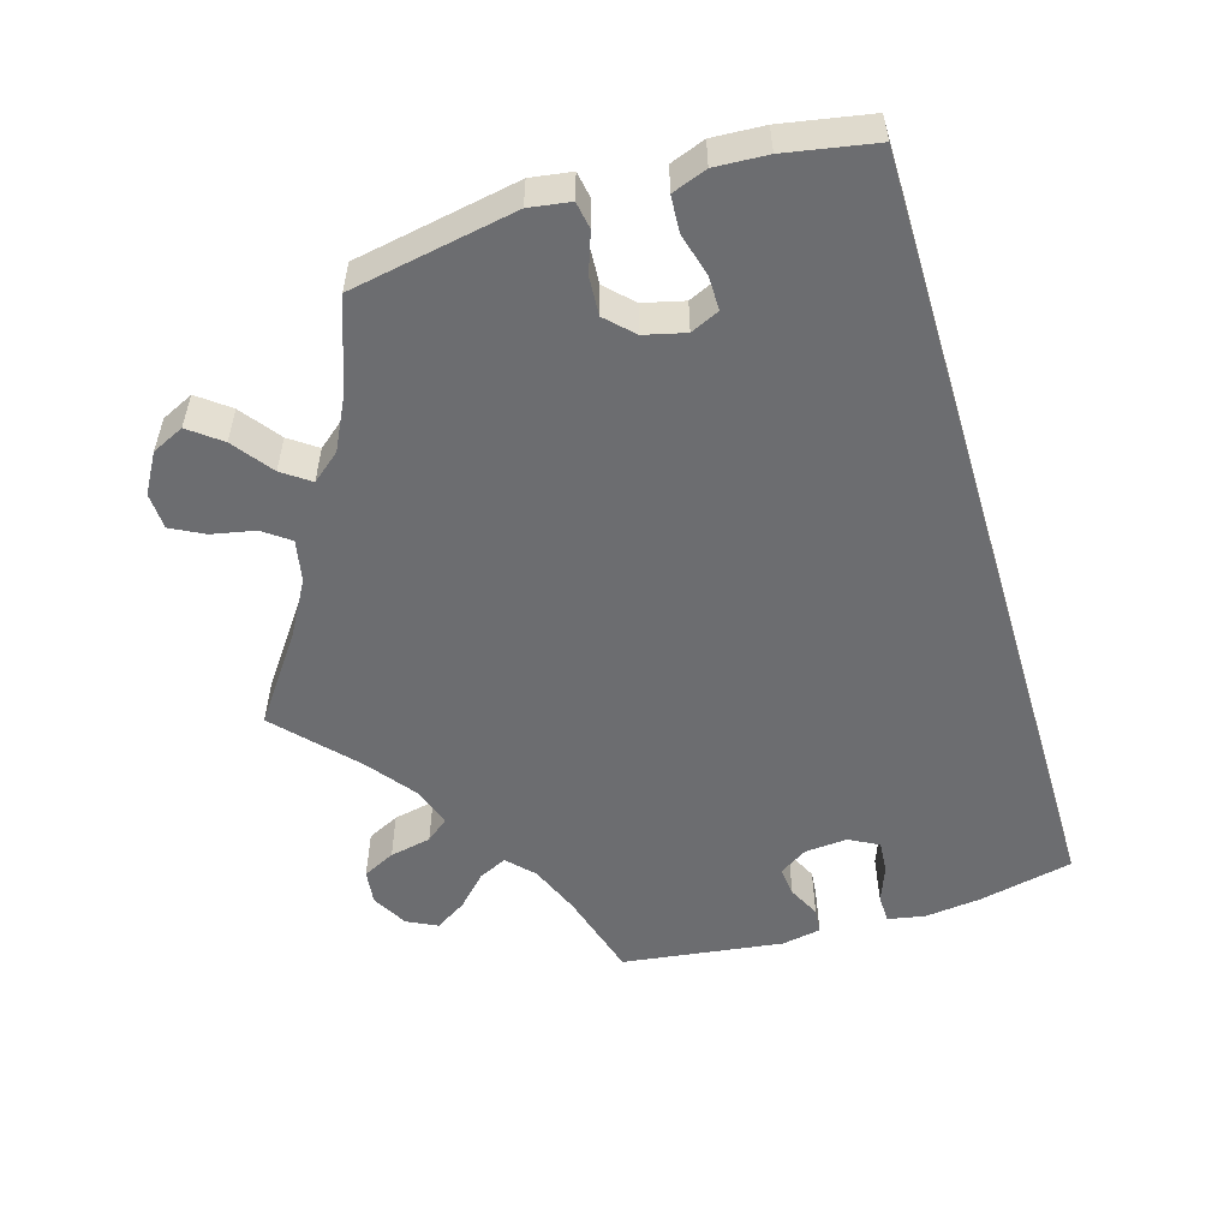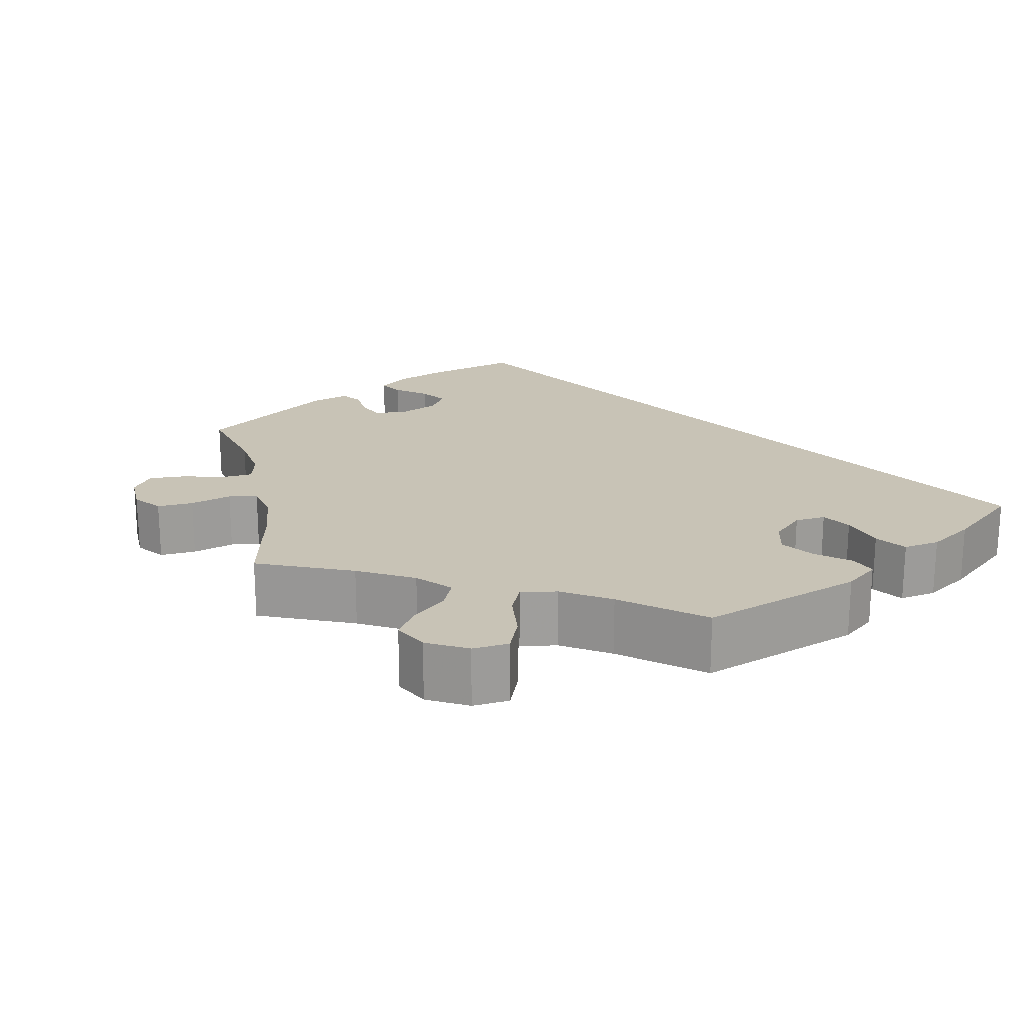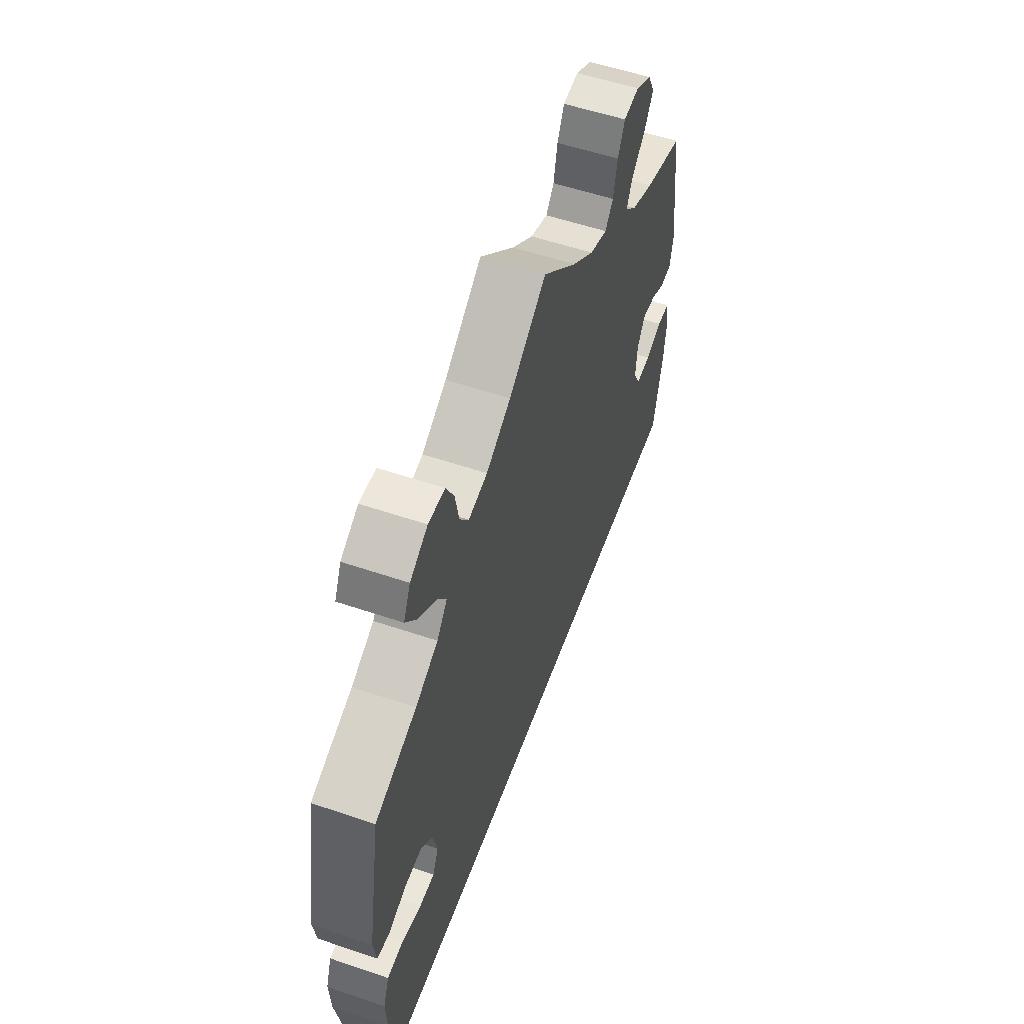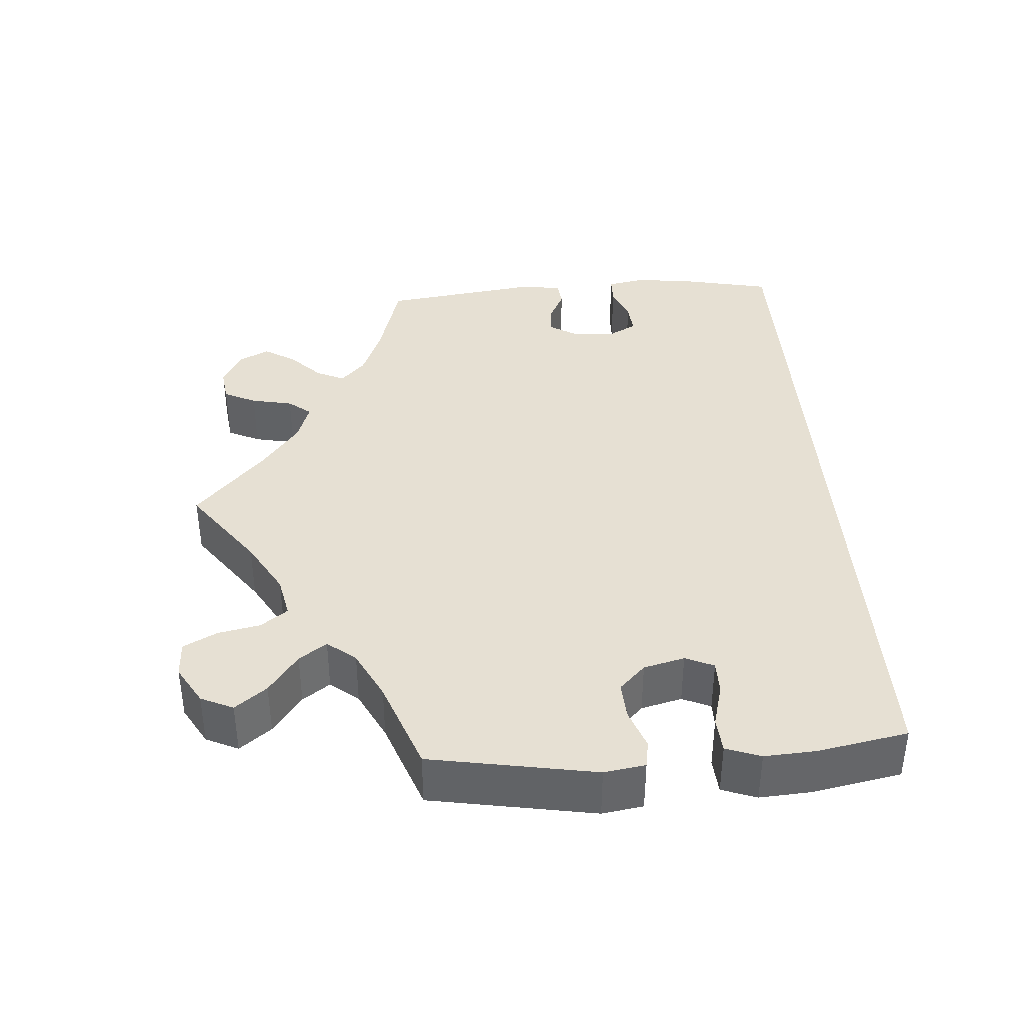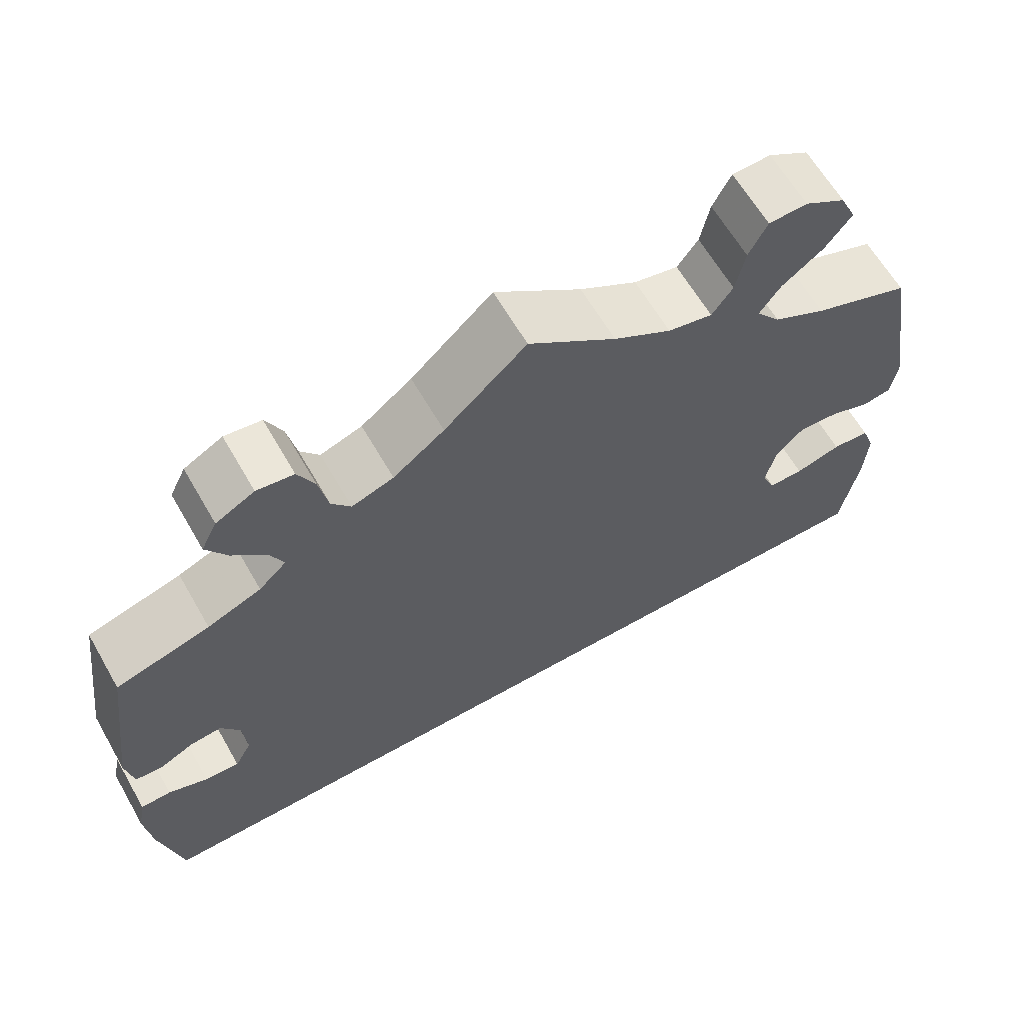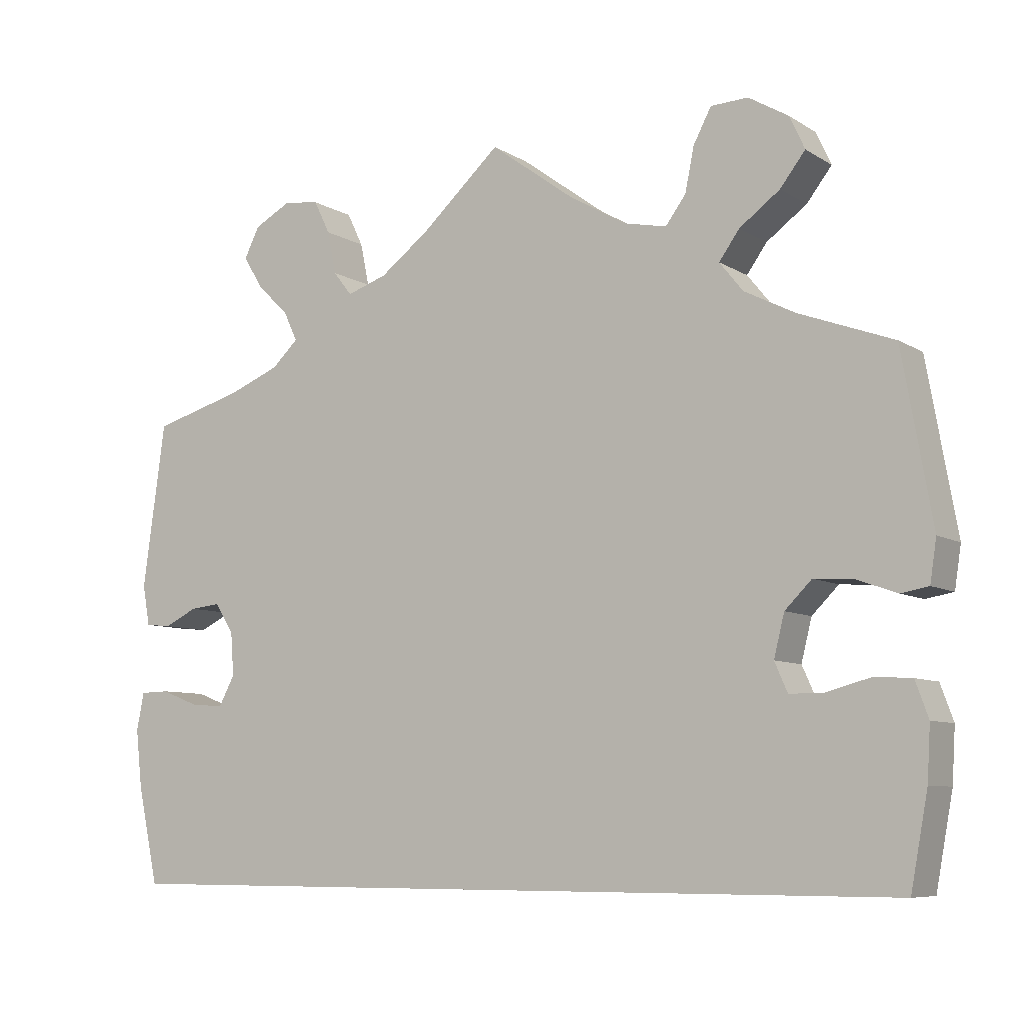
<metadata>
{"format":"obj","ext":"obj","renderer":"f3d","projection":"perspective","resolution":1024,"background":"white","views":[{"elev":-54.0,"azim":106.9,"up":"+Y"},{"elev":19.5,"azim":47.6,"up":"+Y"},{"elev":54.8,"azim":109.8,"up":"+Z"},{"elev":38.5,"azim":85.8,"up":"+Y"},{"elev":63.1,"azim":-29.9,"up":"+Z"},{"elev":-7.7,"azim":31.8,"up":"+Z"}]}
</metadata>
<code>
v -0.389 0.07 0.321
v -0.325 0.07 0.347
v -0.292 0.07 0.378
v -0.309 0.07 0.414
v -0.348 0.07 0.452
v -0.373 0.07 0.492
v -0.354 0.07 0.53
v -0.308 0.07 0.555
v -0.264 0.07 0.549
v -0.244 0.07 0.508
v -0.233 0.07 0.455
v -0.21 0.07 0.426
v -0.16 0.07 0.443
v -0.099 0.07 0.489
v -0.001 0.07 0.578
v 0.104 0.07 0.501
v 0.173 0.07 0.461
v 0.226 0.07 0.45
v 0.251 0.07 0.484
v 0.262 0.07 0.538
v 0.284 0.07 0.58
v 0.33 0.07 0.582
v 0.379 0.07 0.553
v 0.398 0.07 0.512
v 0.367 0.07 0.472
v 0.317 0.07 0.435
v 0.292 0.07 0.4
v 0.321 0.07 0.364
v 0.384 0.07 0.332
v 0.5 0.07 0.289
v 0.537 0.07 0.08
v 0.529 0.07 0.028
v 0.495 0.07 0.022
v 0.445 0.07 0.04
v 0.397 0.07 0.043
v 0.364 0.07 0.01
v 0.351 0.07 -0.042
v 0.367 0.07 -0.078
v 0.409 0.07 -0.078
v 0.464 0.07 -0.063
v 0.509 0.07 -0.066
v 0.525 0.07 -0.11
v 0.521 0.07 -0.176
v 0.5 0.07 -0.289
v -0.501 0.07 -0.289
v -0.527 0.07 -0.169
v -0.535 0.07 -0.098
v -0.526 0.07 -0.051
v -0.49 0.07 -0.05
v -0.443 0.07 -0.068
v -0.402 0.07 -0.071
v -0.382 0.07 -0.034
v -0.386 0.07 0.02
v -0.409 0.07 0.056
v -0.447 0.07 0.052
v -0.488 0.07 0.032
v -0.52 0.07 0.035
v -0.529 0.07 0.085
v -0.501 0.07 0.289
v -0.389 0 0.321
v -0.325 0 0.347
v -0.292 0 0.378
v -0.309 0 0.414
v -0.348 0 0.452
v -0.373 0 0.492
v -0.354 0 0.53
v -0.308 0 0.555
v -0.264 0 0.549
v -0.244 0 0.508
v -0.233 0 0.455
v -0.21 0 0.426
v -0.16 0 0.443
v -0.099 0 0.489
v -0.001 0 0.578
v 0.104 0 0.501
v 0.173 0 0.461
v 0.226 0 0.45
v 0.251 0 0.484
v 0.262 0 0.538
v 0.284 0 0.58
v 0.33 0 0.582
v 0.379 0 0.553
v 0.398 0 0.512
v 0.367 0 0.472
v 0.317 0 0.435
v 0.292 0 0.4
v 0.321 0 0.364
v 0.384 0 0.332
v 0.5 0 0.289
v 0.537 0 0.08
v 0.529 0 0.028
v 0.495 0 0.022
v 0.445 0 0.04
v 0.397 0 0.043
v 0.364 0 0.01
v 0.351 0 -0.042
v 0.367 0 -0.078
v 0.409 0 -0.078
v 0.464 0 -0.063
v 0.509 0 -0.066
v 0.525 0 -0.11
v 0.521 0 -0.176
v 0.5 0 -0.289
v -0.501 0 -0.289
v -0.527 0 -0.169
v -0.535 0 -0.098
v -0.526 0 -0.051
v -0.49 0 -0.05
v -0.443 0 -0.068
v -0.402 0 -0.071
v -0.382 0 -0.034
v -0.386 0 0.02
v -0.409 0 0.056
v -0.447 0 0.052
v -0.488 0 0.032
v -0.52 0 0.035
v -0.529 0 0.085
v -0.501 0 0.289
f 58 59 1
f 55 56 57 58
f 54 55 58 1
f 53 54 1 2
f 52 53 2 3
f 47 48 49 50
f 47 50 51
f 46 47 51
f 45 46 51
f 44 45 51 52
f 39 40 41 42
f 38 39 42 43
f 31 32 33 34
f 29 30 31 34
f 28 29 34 35
f 27 28 35 36
f 23 24 25 26
f 23 26 27
f 22 23 27
f 19 20 21 22
f 18 19 22 27
f 17 18 27 36
f 14 15 16
f 13 14 16 17
f 12 13 17 36
f 8 9 10 11
f 6 7 8 11
f 4 5 6 11
f 3 4 11 12
f 38 43 44 52
f 37 38 52 3
f 3 12 36 37
f 60 118 117
f 117 116 115 114
f 60 117 114 113
f 61 60 113 112
f 62 61 112 111
f 109 108 107 106
f 110 109 106
f 110 106 105
f 110 105 104
f 111 110 104 103
f 101 100 99 98
f 102 101 98 97
f 93 92 91 90
f 93 90 89 88
f 94 93 88 87
f 95 94 87 86
f 85 84 83 82
f 86 85 82
f 86 82 81
f 81 80 79 78
f 86 81 78 77
f 95 86 77 76
f 75 74 73
f 76 75 73 72
f 95 76 72 71
f 70 69 68 67
f 70 67 66 65
f 70 65 64 63
f 71 70 63 62
f 111 103 102 97
f 62 111 97 96
f 96 95 71 62
f 1 60 61 2
f 2 61 62 3
f 3 62 63 4
f 4 63 64 5
f 5 64 65 6
f 6 65 66 7
f 7 66 67 8
f 8 67 68 9
f 9 68 69 10
f 10 69 70 11
f 11 70 71 12
f 12 71 72 13
f 13 72 73 14
f 14 73 74 15
f 15 74 75 16
f 16 75 76 17
f 17 76 77 18
f 18 77 78 19
f 19 78 79 20
f 20 79 80 21
f 21 80 81 22
f 22 81 82 23
f 23 82 83 24
f 24 83 84 25
f 25 84 85 26
f 26 85 86 27
f 27 86 87 28
f 28 87 88 29
f 29 88 89 30
f 30 89 90 31
f 31 90 91 32
f 32 91 92 33
f 33 92 93 34
f 34 93 94 35
f 35 94 95 36
f 36 95 96 37
f 37 96 97 38
f 38 97 98 39
f 39 98 99 40
f 40 99 100 41
f 41 100 101 42
f 42 101 102 43
f 43 102 103 44
f 44 103 104 45
f 45 104 105 46
f 46 105 106 47
f 47 106 107 48
f 48 107 108 49
f 49 108 109 50
f 50 109 110 51
f 51 110 111 52
f 52 111 112 53
f 53 112 113 54
f 54 113 114 55
f 55 114 115 56
f 56 115 116 57
f 57 116 117 58
f 58 117 118 59
f 59 118 60 1

</code>
